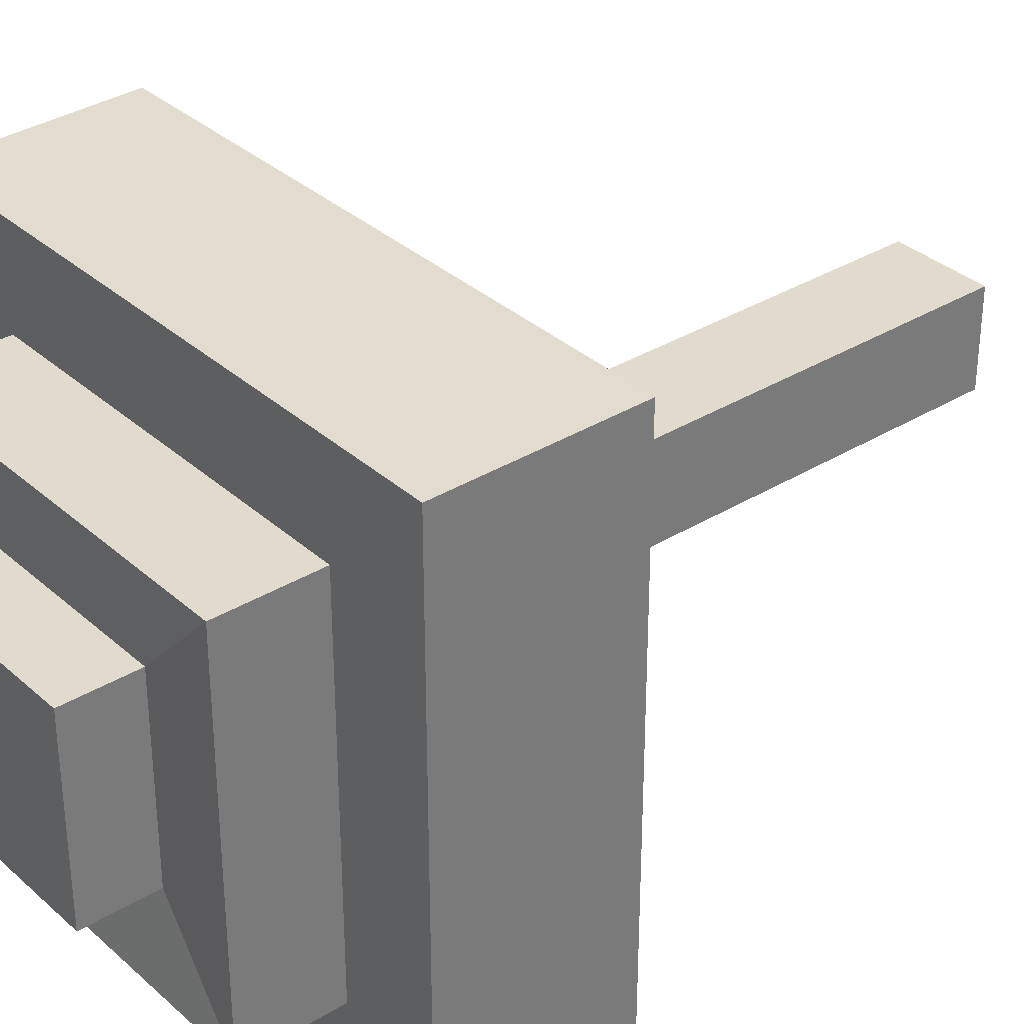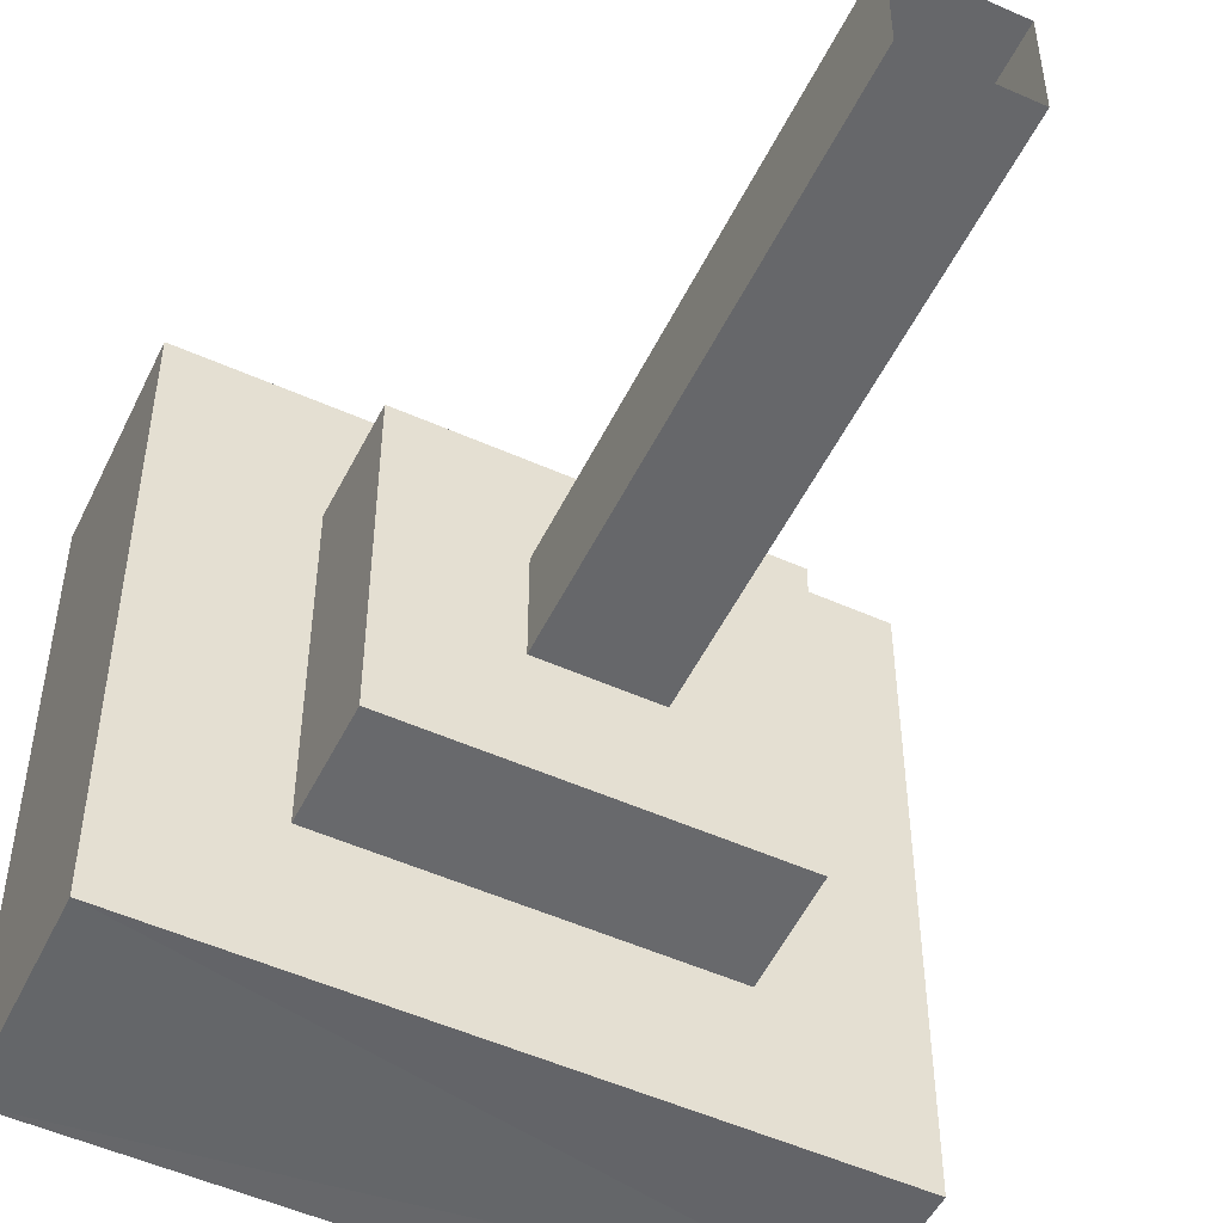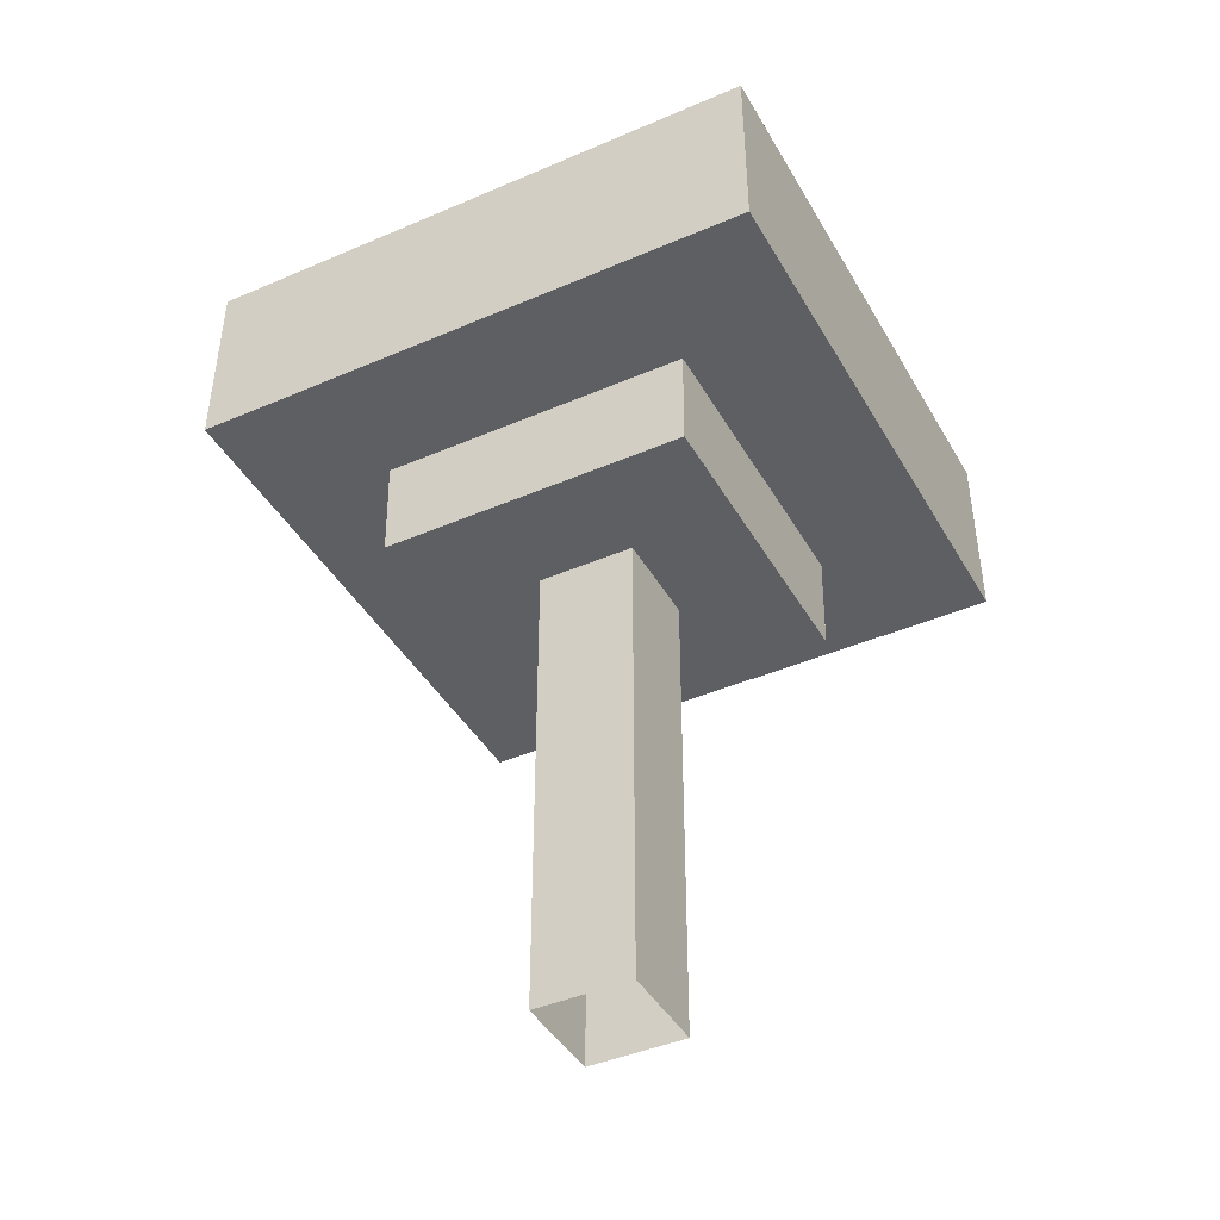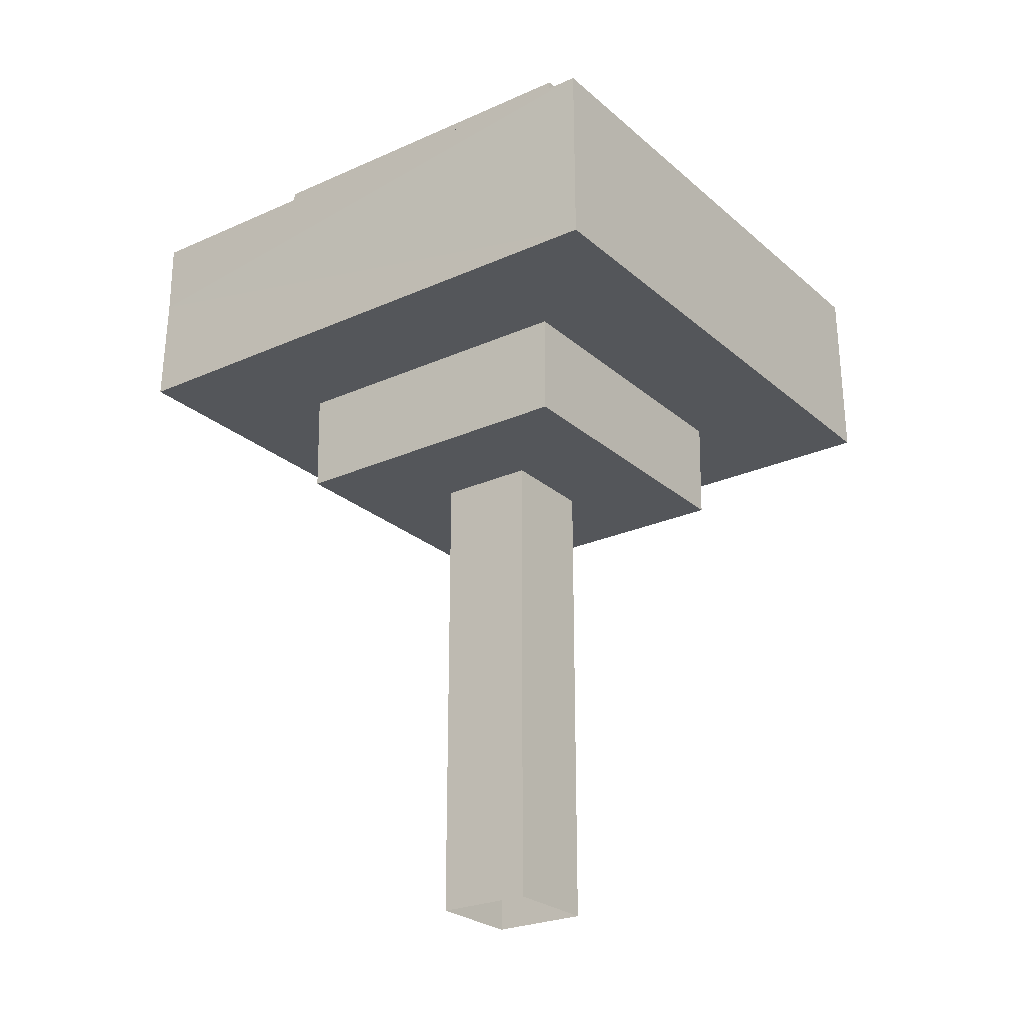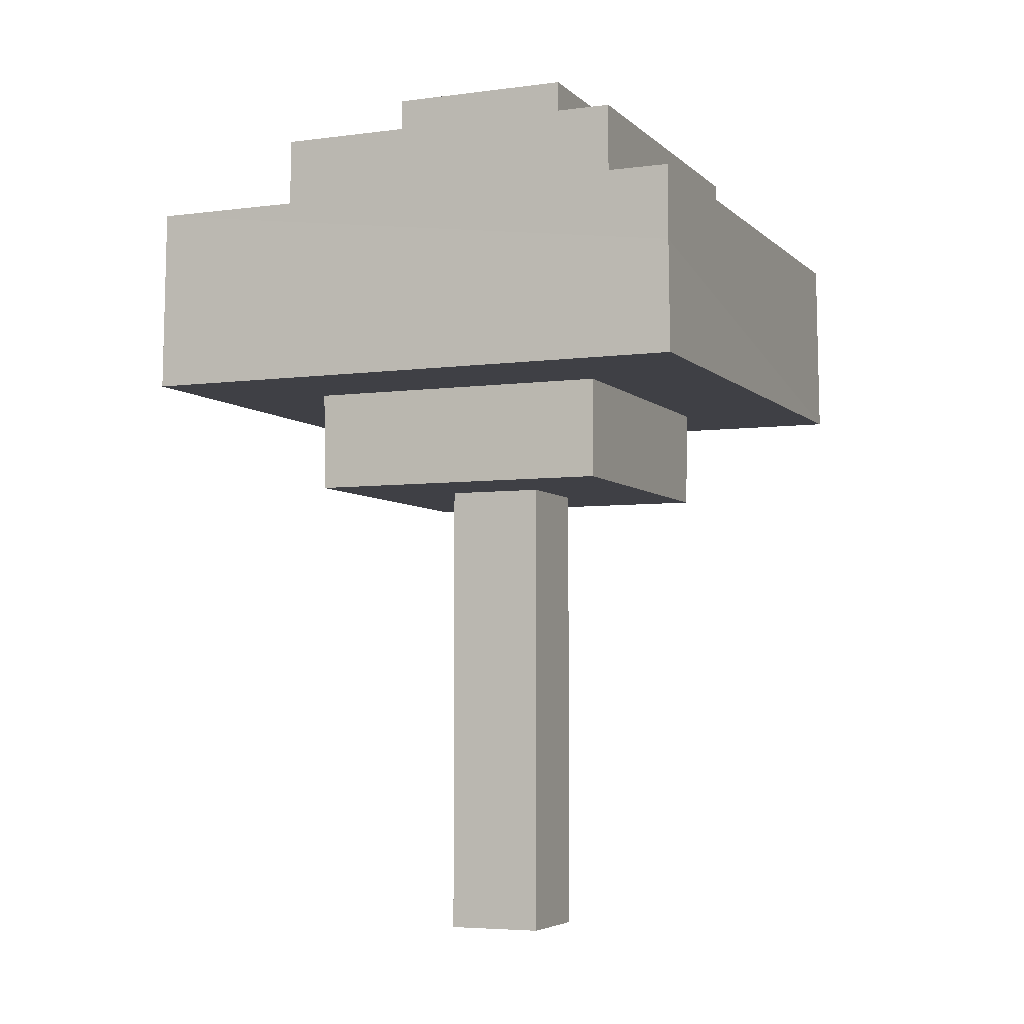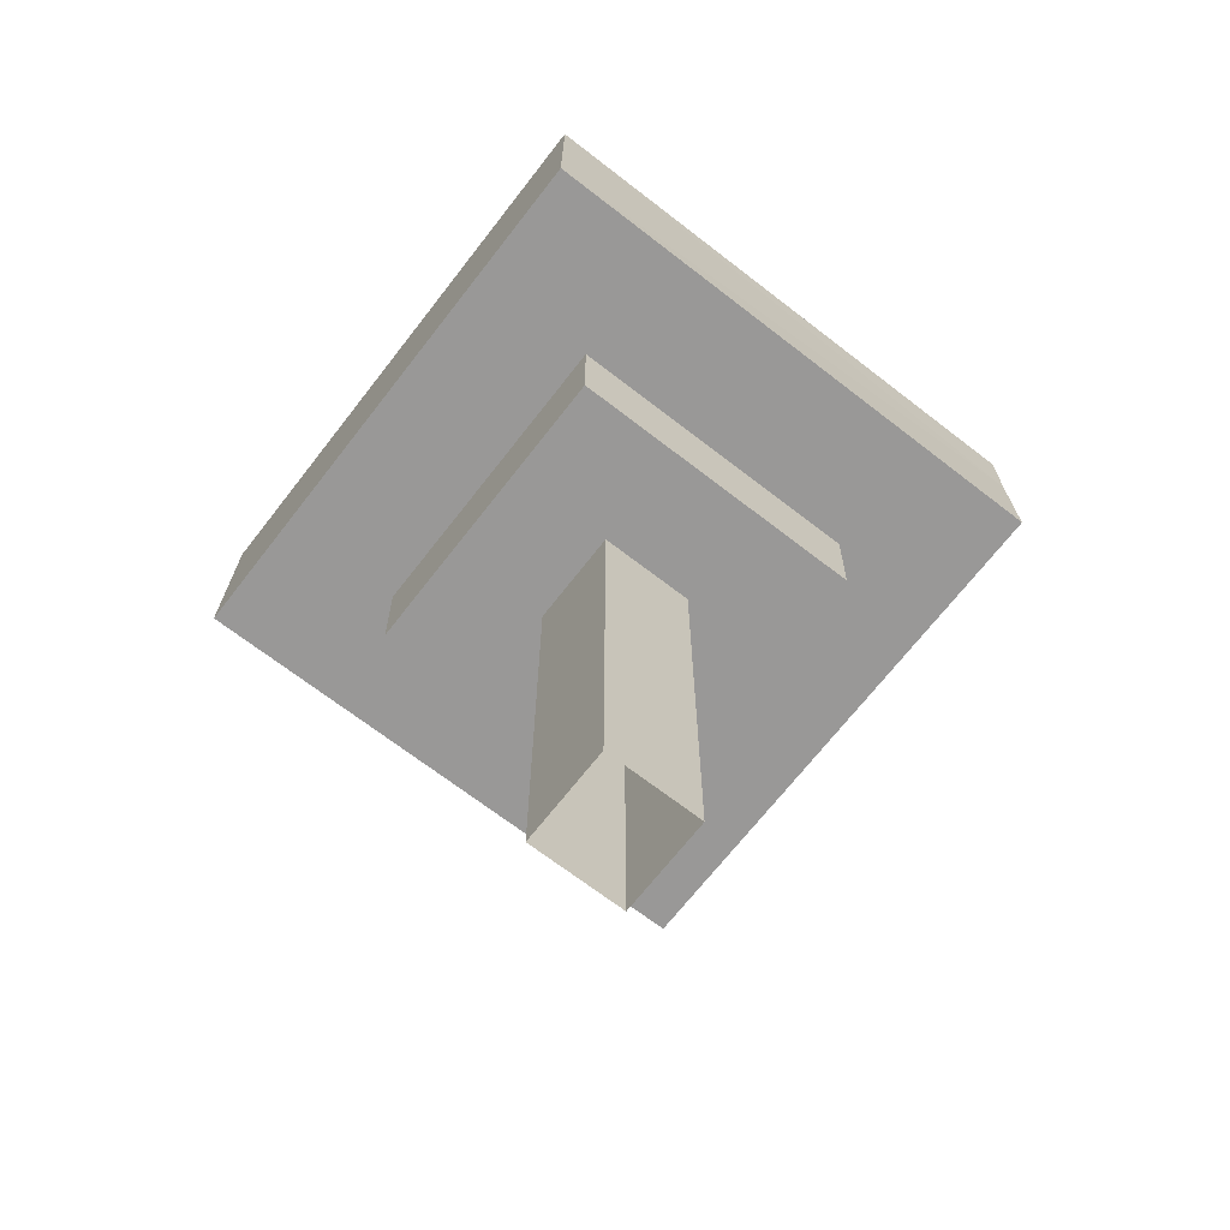
<metadata>
{"format":"obj","ext":"obj","renderer":"f3d","projection":"perspective","resolution":1024,"background":"white","views":[{"elev":33.8,"azim":-129.8,"up":"+Z"},{"elev":-52.2,"azim":-25.7,"up":"+Z"},{"elev":-42.0,"azim":-62.5,"up":"+Y"},{"elev":-25.2,"azim":-144.0,"up":"+Y"},{"elev":-5.2,"azim":112.8,"up":"+Y"},{"elev":-68.7,"azim":52.2,"up":"+Y"}]}
</metadata>
<code>
o tronco__Cube.005
v -1 0.000524 1
v -1 0.000524 -1
v 1 0.000524 1
v 1 0.000524 -1
v -1 9.746 1
v -1 9.746 -1
v 1 9.746 -1
v 1 9.746 1
v 3.176 9.746 3.176
v 3.176 9.746 -3.176
v -3.176 9.746 -3.176
v -3.176 9.746 3.176
v 1 9.746 -1
v -1 9.746 -1
v -1 9.746 1
v 1 9.746 1
f 8 1 3
f 6 4 2
f 7 3 4
f 5 2 1
f 13 9 16
f 14 10 13
f 15 11 14
f 16 12 15
f 8 5 1
f 6 7 4
f 7 8 3
f 5 6 2
f 13 10 9
f 14 11 10
f 15 12 11
f 16 9 12
o hojas_Cube.006
v -5.746 15.57 -5.746
v -5.746 15.57 5.746
v 3.784 15.57 3.784
v 3.784 15.57 -3.784
v -3.784 15.57 -3.784
v -3.784 15.57 3.784
v 5.746 15.57 5.746
v 5.746 15.57 -5.746
v 5.781 11.81 5.781
v 5.781 11.81 -5.781
v -5.781 11.81 -5.781
v -5.781 11.81 5.781
v 3.176 9.746 3.176
v 3.176 9.746 -3.176
v 3.195 11.81 3.195
v 3.195 11.81 -3.195
v -3.195 11.81 -3.195
v -3.195 11.81 3.195
v -3.176 9.746 -3.176
v -3.176 9.746 3.176
v -3.784 17.51 3.784
v -3.784 17.51 -3.784
v 3.784 17.51 -3.784
v 3.784 17.51 3.784
v -1.923 17.31 1.923
v -1.923 17.31 -1.923
v 1.923 17.31 -1.923
v 1.923 17.31 1.923
v -1.919 18.73 1.919
v -1.919 18.73 -1.919
v 1.919 18.73 -1.919
v 1.919 18.73 1.919
v 0 18.73 0
v 5.746 14.07 -5.746
f 31 28 34
f 33 26 32
f 32 25 31
f 34 27 33
f 24 19 23
f 18 21 17
f 23 22 18
f 17 20 24
f 43 48 44
f 40 43 44
f 38 41 42
f 37 44 41
f 39 42 43
f 44 45 41
f 41 46 42
f 42 47 43
f 45 48 49
f 47 46 49
f 48 47 49
f 46 45 49
f 17 24 50
f 25 26 50
f 18 27 28
f 33 30 35
f 31 36 29
f 34 35 36
f 32 29 30
f 37 21 22
f 39 19 20
f 38 20 21
f 40 22 19
f 25 18 28
f 31 25 28
f 33 27 26
f 32 26 25
f 34 28 27
f 24 20 19
f 18 22 21
f 23 19 22
f 17 21 20
f 43 47 48
f 40 39 43
f 38 37 41
f 37 40 44
f 39 38 42
f 44 48 45
f 41 45 46
f 42 46 47
f 26 27 50
f 27 17 50
f 50 24 23
f 23 25 50
f 18 17 27
f 33 32 30
f 31 34 36
f 34 33 35
f 32 31 29
f 37 38 21
f 39 40 19
f 38 39 20
f 40 37 22
f 25 23 18

</code>
